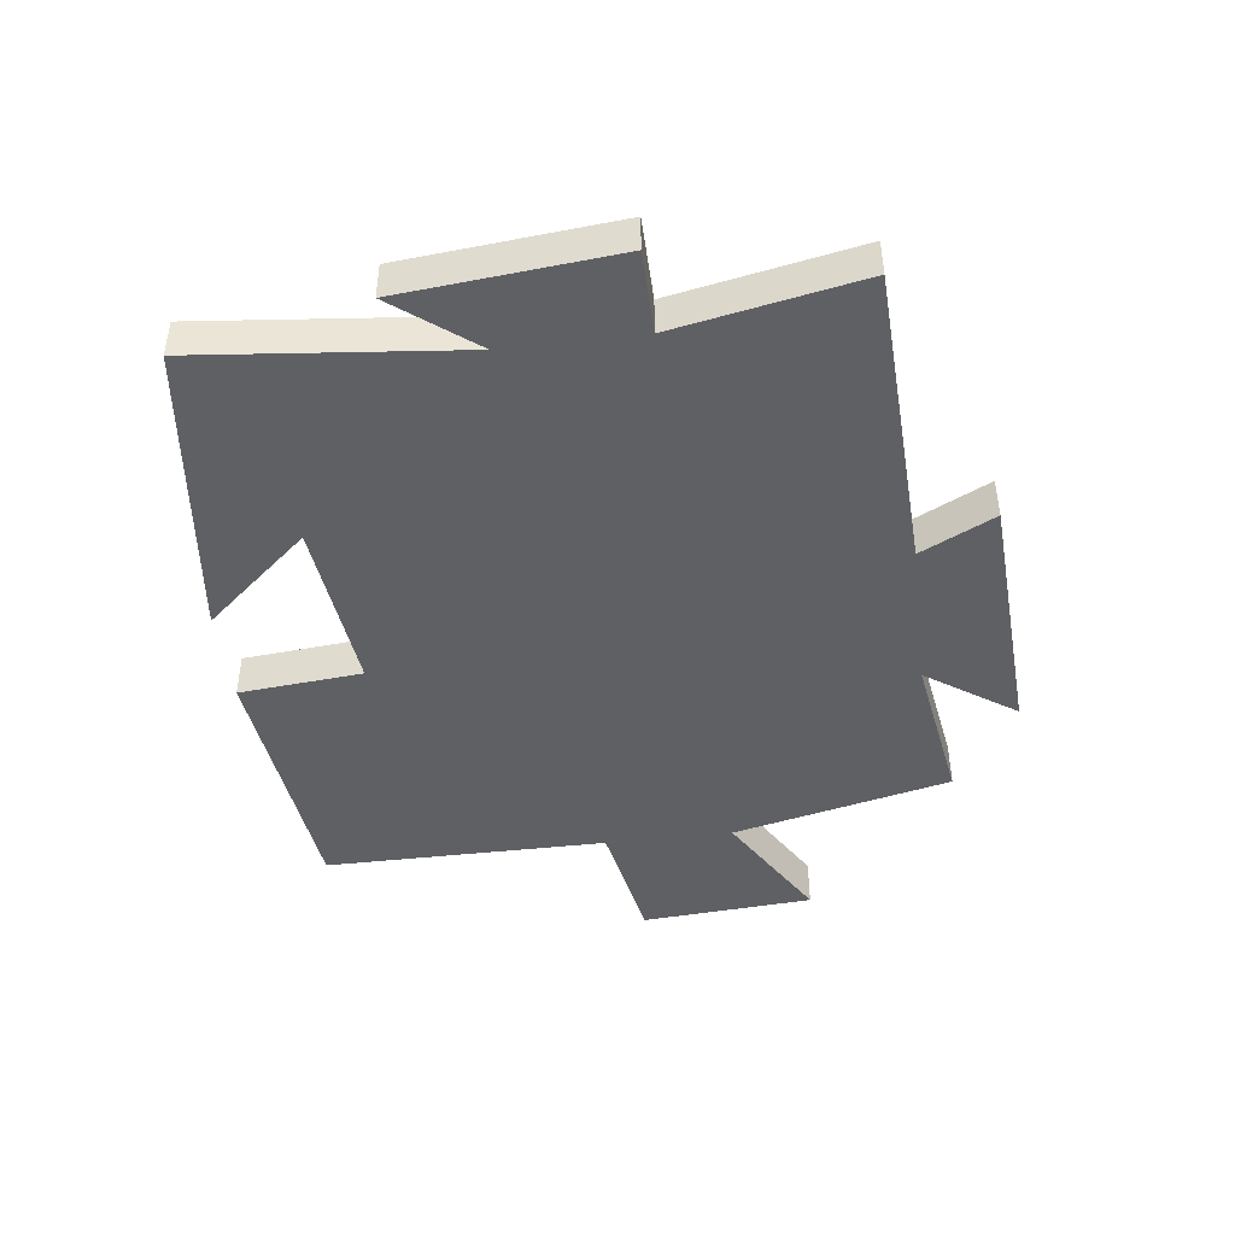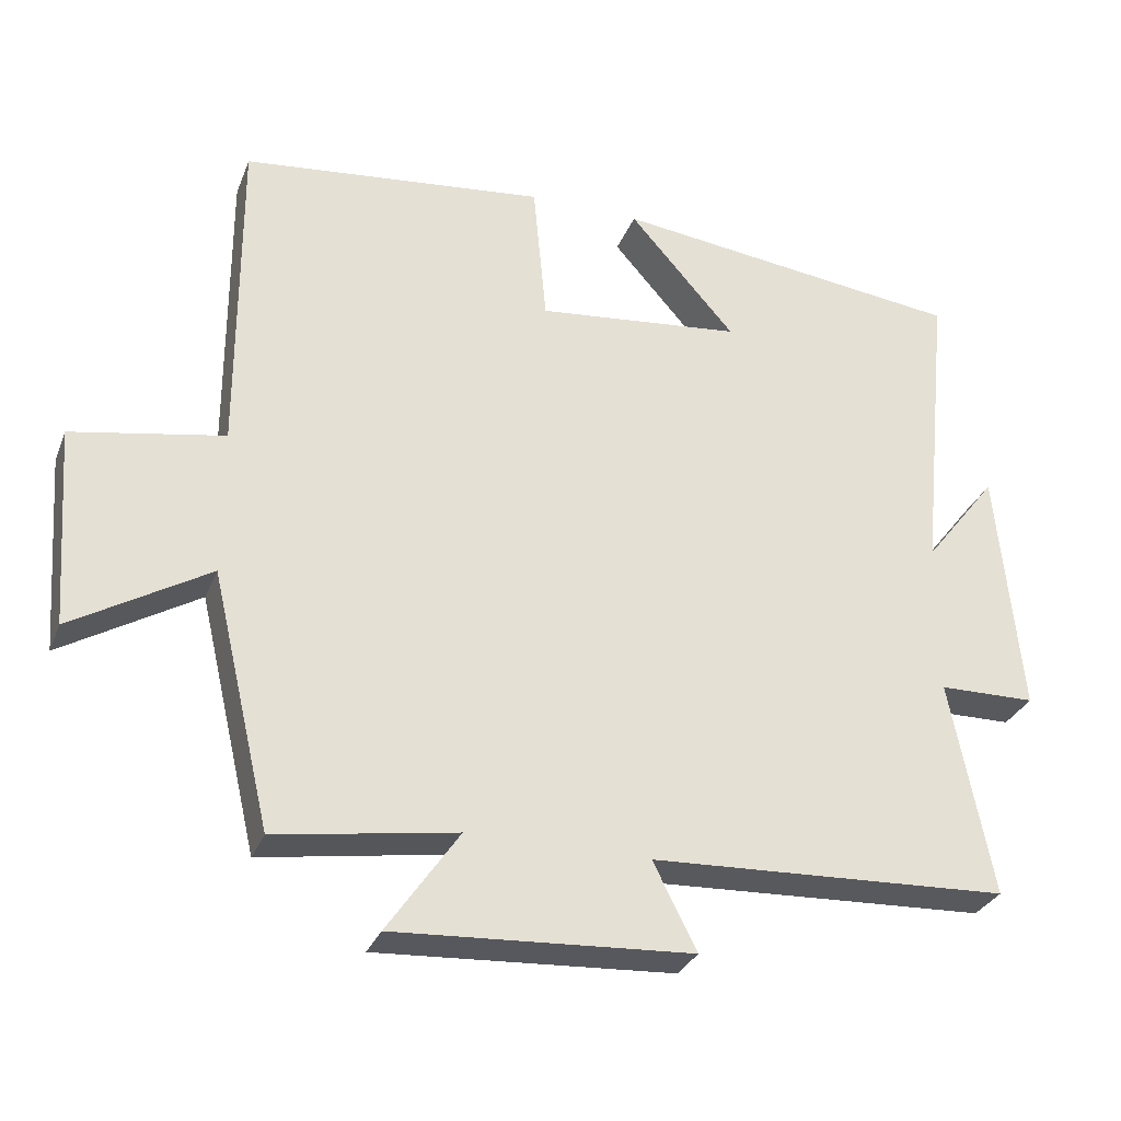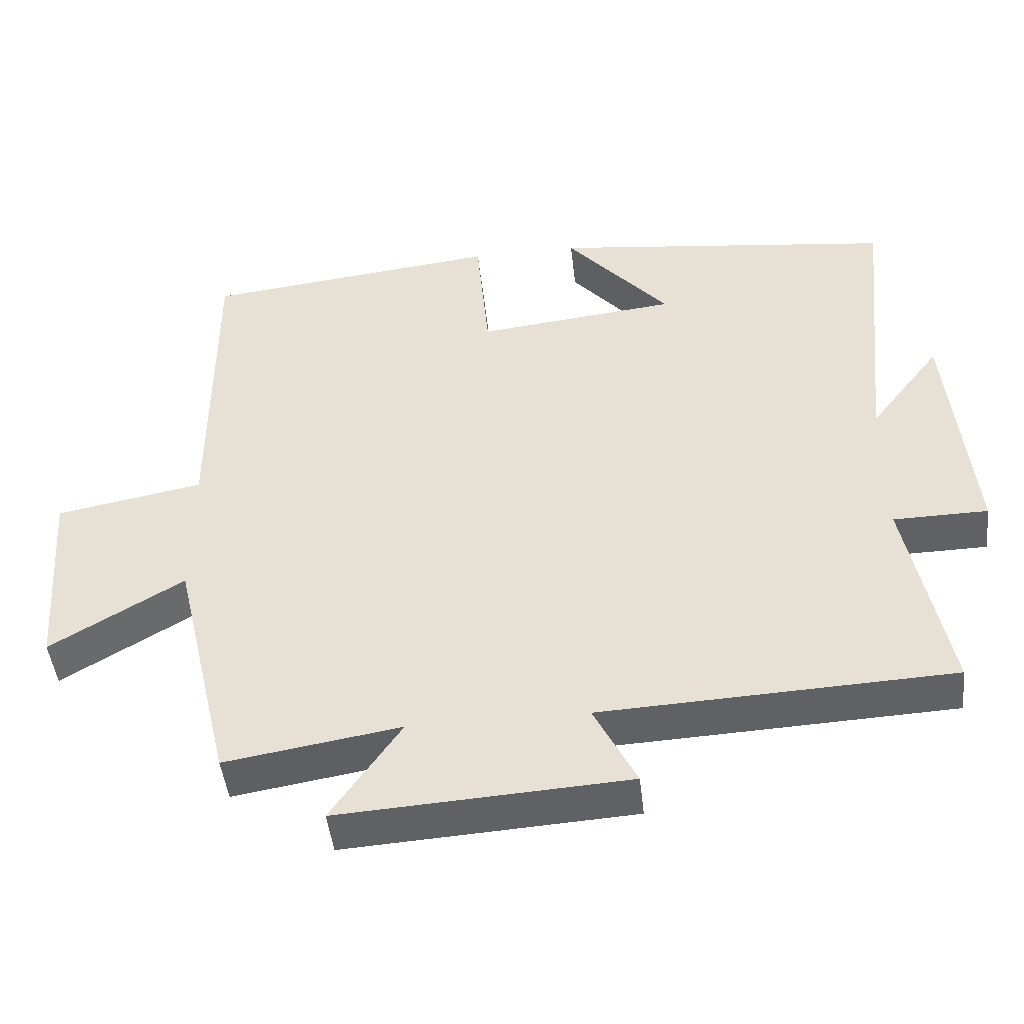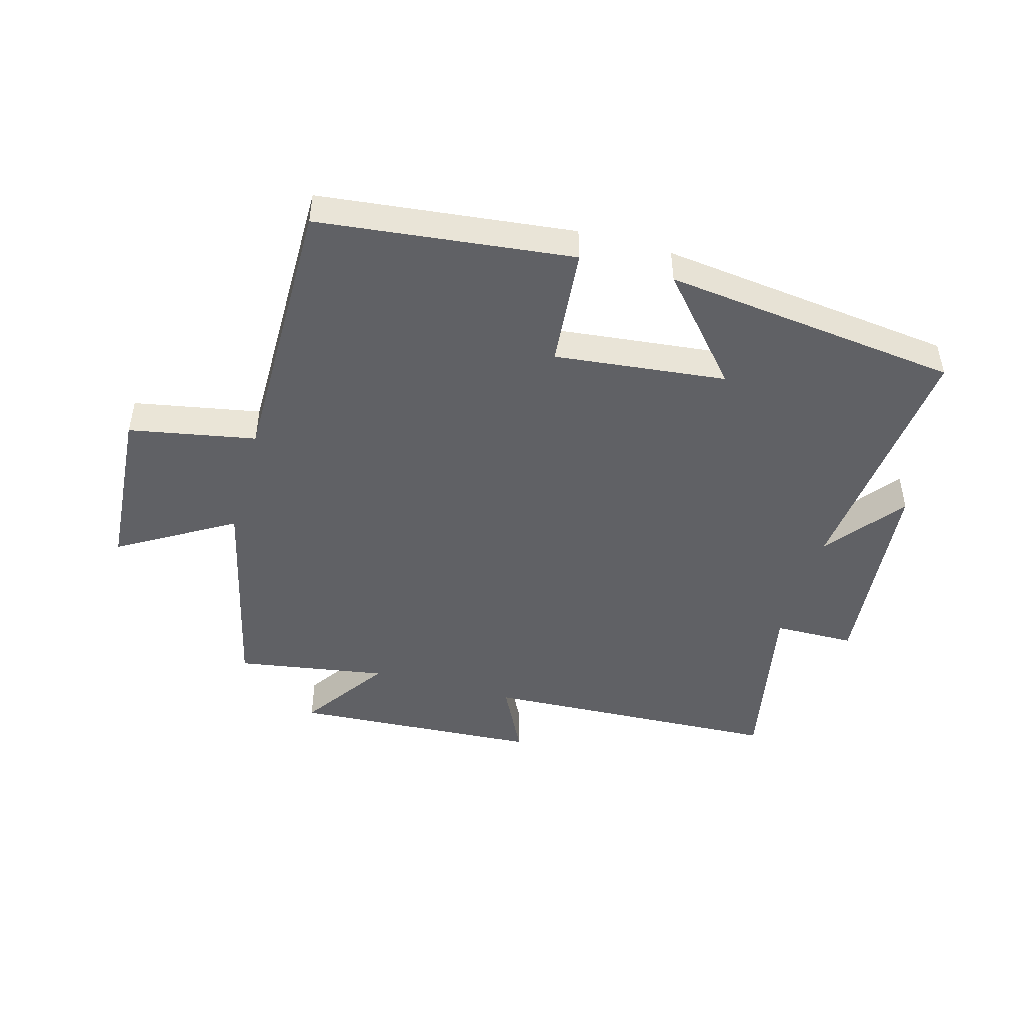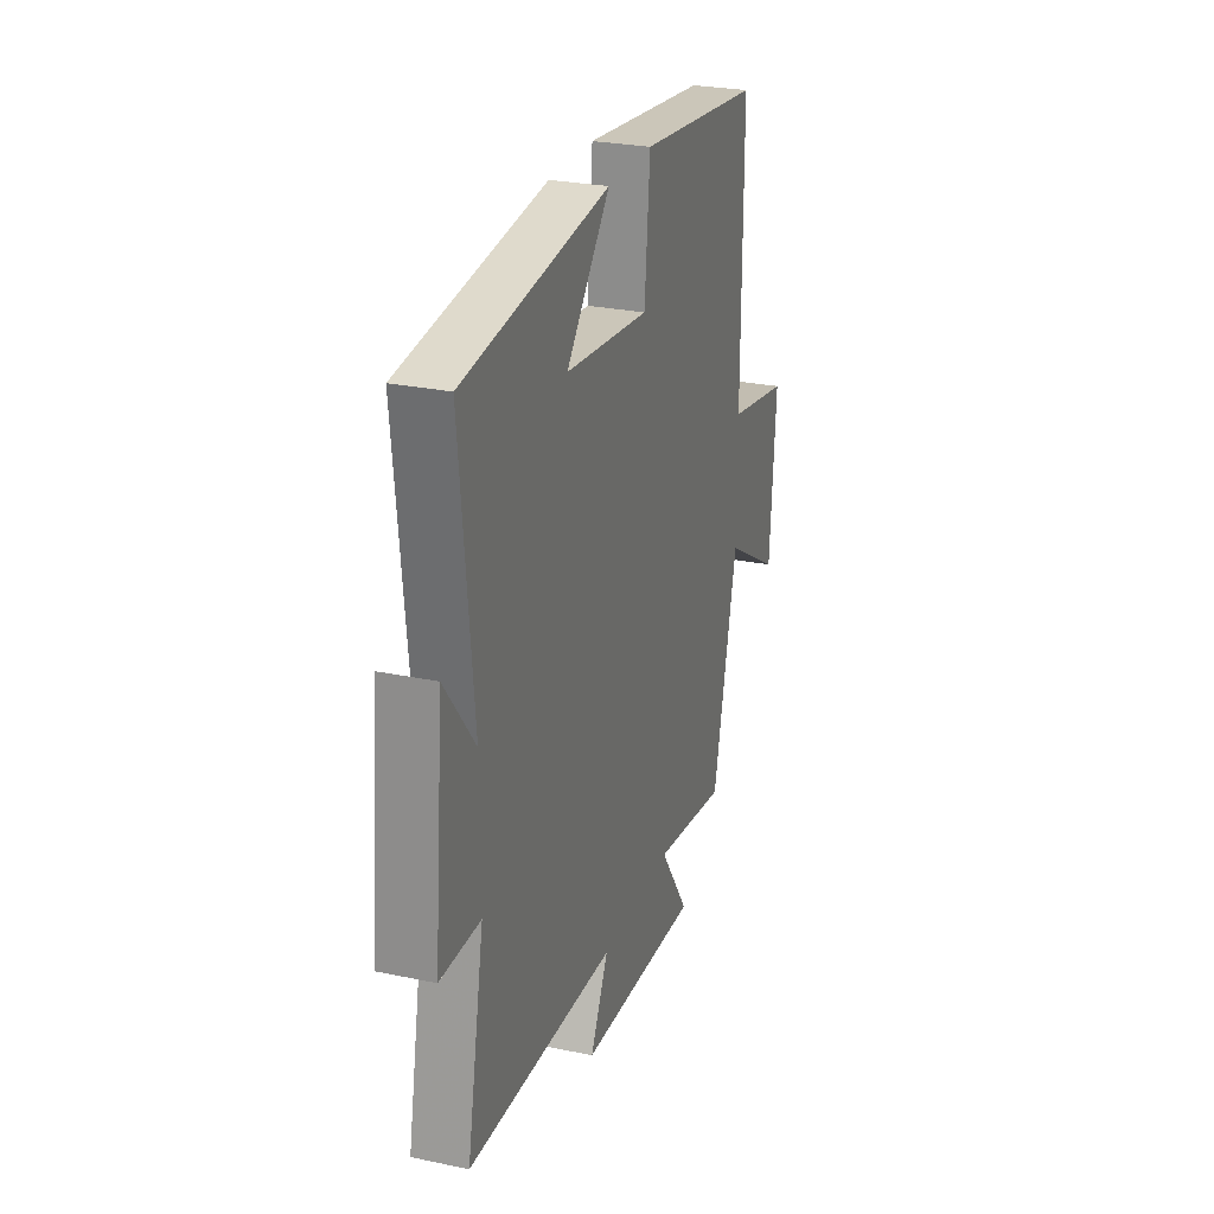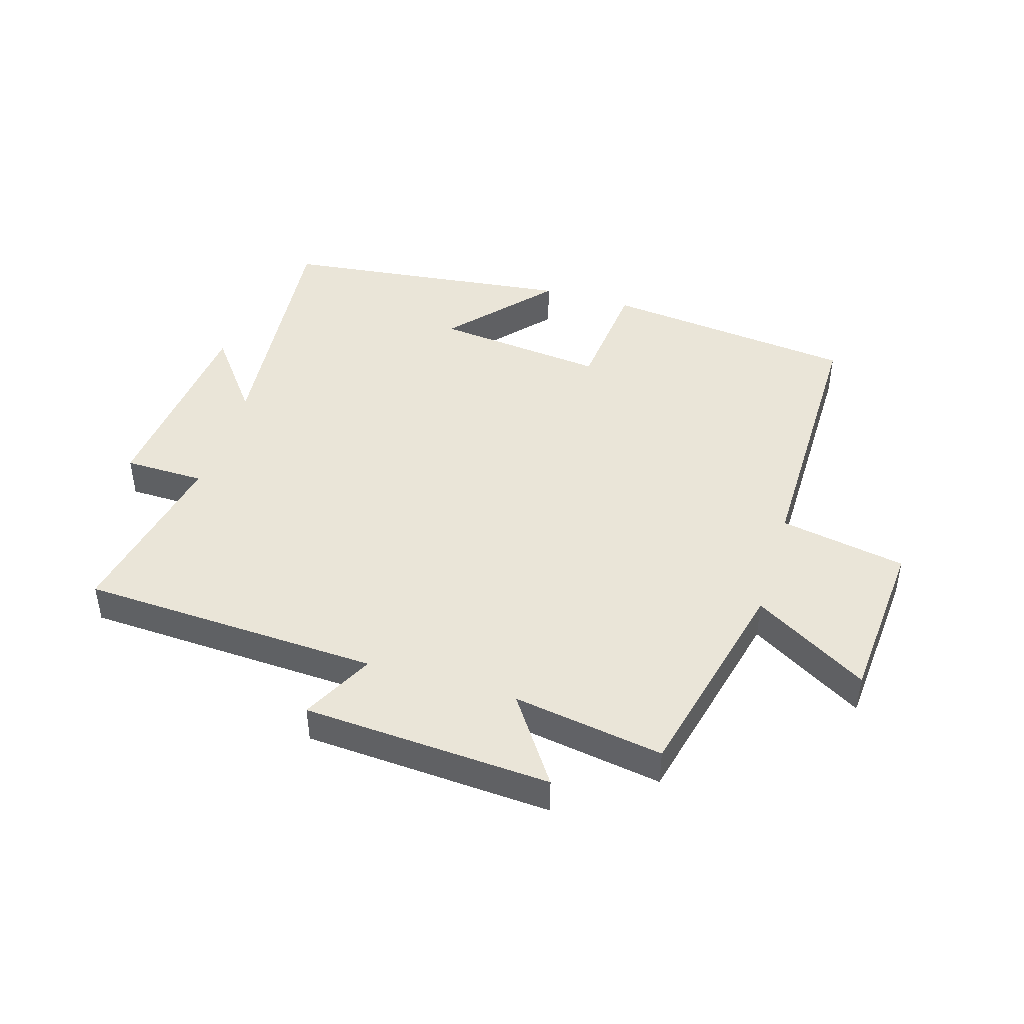
<metadata>
{"format":"obj","ext":"obj","renderer":"f3d","projection":"perspective","resolution":1024,"background":"white","views":[{"elev":-44.7,"azim":97.1,"up":"+Y"},{"elev":-30.4,"azim":-19.2,"up":"+Z"},{"elev":-46.4,"azim":6.4,"up":"+Z"},{"elev":-47.2,"azim":-15.6,"up":"+Y"},{"elev":26.6,"azim":108.2,"up":"+Z"},{"elev":44.6,"azim":-163.0,"up":"+Y"}]}
</metadata>
<code>
v -0.501 0.07 0.454
v -0.089 0.07 0.5
v -0.071 0.07 0.305
v 0.207 0.07 0.335
v 0.063 0.07 0.5
v 0.542 0.07 0.442
v 0.5 0.07 0.027
v 0.599 0.07 0.155
v 0.631 0.07 -0.183
v 0.5 0.07 -0.185
v 0.557 0.07 -0.478
v 0.071 0.07 -0.5
v 0.13 0.07 -0.617
v -0.272 0.07 -0.641
v -0.175 0.07 -0.5
v -0.419 0.07 -0.539
v -0.5 0.07 -0.194
v -0.685 0.07 -0.304
v -0.705 0.07 -0.032
v -0.5 0.07 0.006
v -0.501 0 0.454
v -0.089 0 0.5
v -0.071 0 0.305
v 0.207 0 0.335
v 0.063 0 0.5
v 0.542 0 0.442
v 0.5 0 0.027
v 0.599 0 0.155
v 0.631 0 -0.183
v 0.5 0 -0.185
v 0.557 0 -0.478
v 0.071 0 -0.5
v 0.13 0 -0.617
v -0.272 0 -0.641
v -0.175 0 -0.5
v -0.419 0 -0.539
v -0.5 0 -0.194
v -0.685 0 -0.304
v -0.705 0 -0.032
v -0.5 0 0.006
f 17 18 19 20
f 15 16 17 20
f 1 2 3
f 20 1 3
f 15 20 3
f 12 13 14 15
f 15 3 4
f 12 15 4
f 11 12 4
f 10 11 4
f 7 8 9 10
f 7 10 4
f 4 5 6 7
f 40 39 38 37
f 40 37 36 35
f 23 22 21
f 23 21 40
f 23 40 35
f 35 34 33 32
f 24 23 35
f 24 35 32
f 24 32 31
f 24 31 30
f 30 29 28 27
f 24 30 27
f 27 26 25 24
f 1 21 22 2
f 2 22 23 3
f 3 23 24 4
f 4 24 25 5
f 5 25 26 6
f 6 26 27 7
f 7 27 28 8
f 8 28 29 9
f 9 29 30 10
f 10 30 31 11
f 11 31 32 12
f 12 32 33 13
f 13 33 34 14
f 14 34 35 15
f 15 35 36 16
f 16 36 37 17
f 17 37 38 18
f 18 38 39 19
f 19 39 40 20
f 20 40 21 1

</code>
